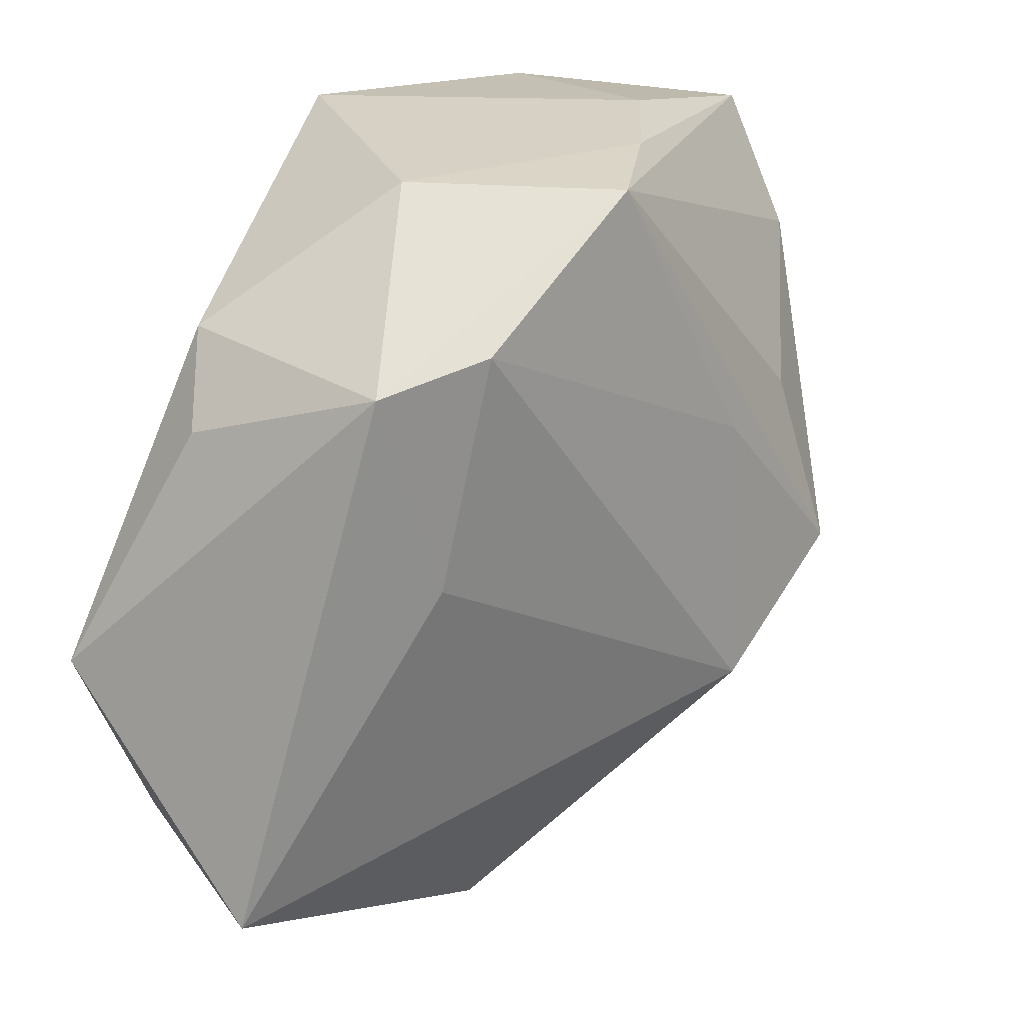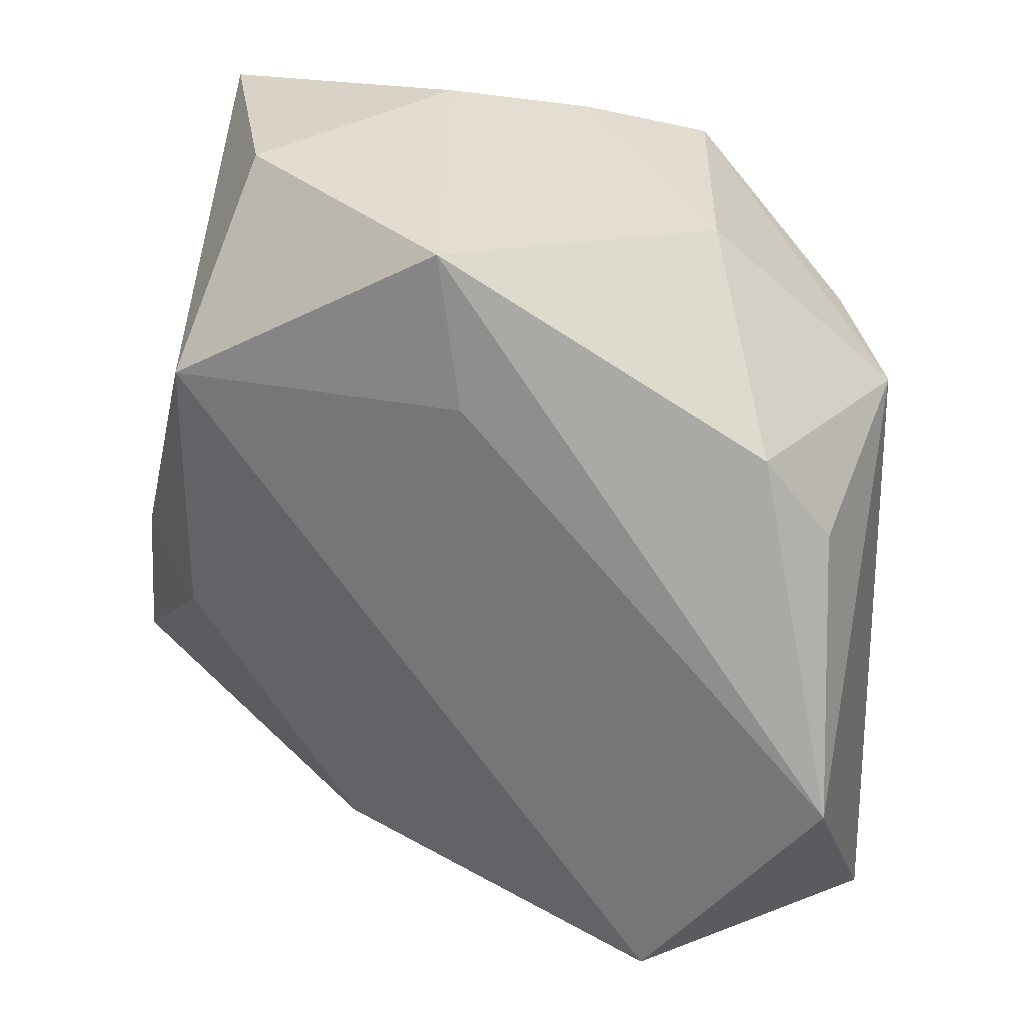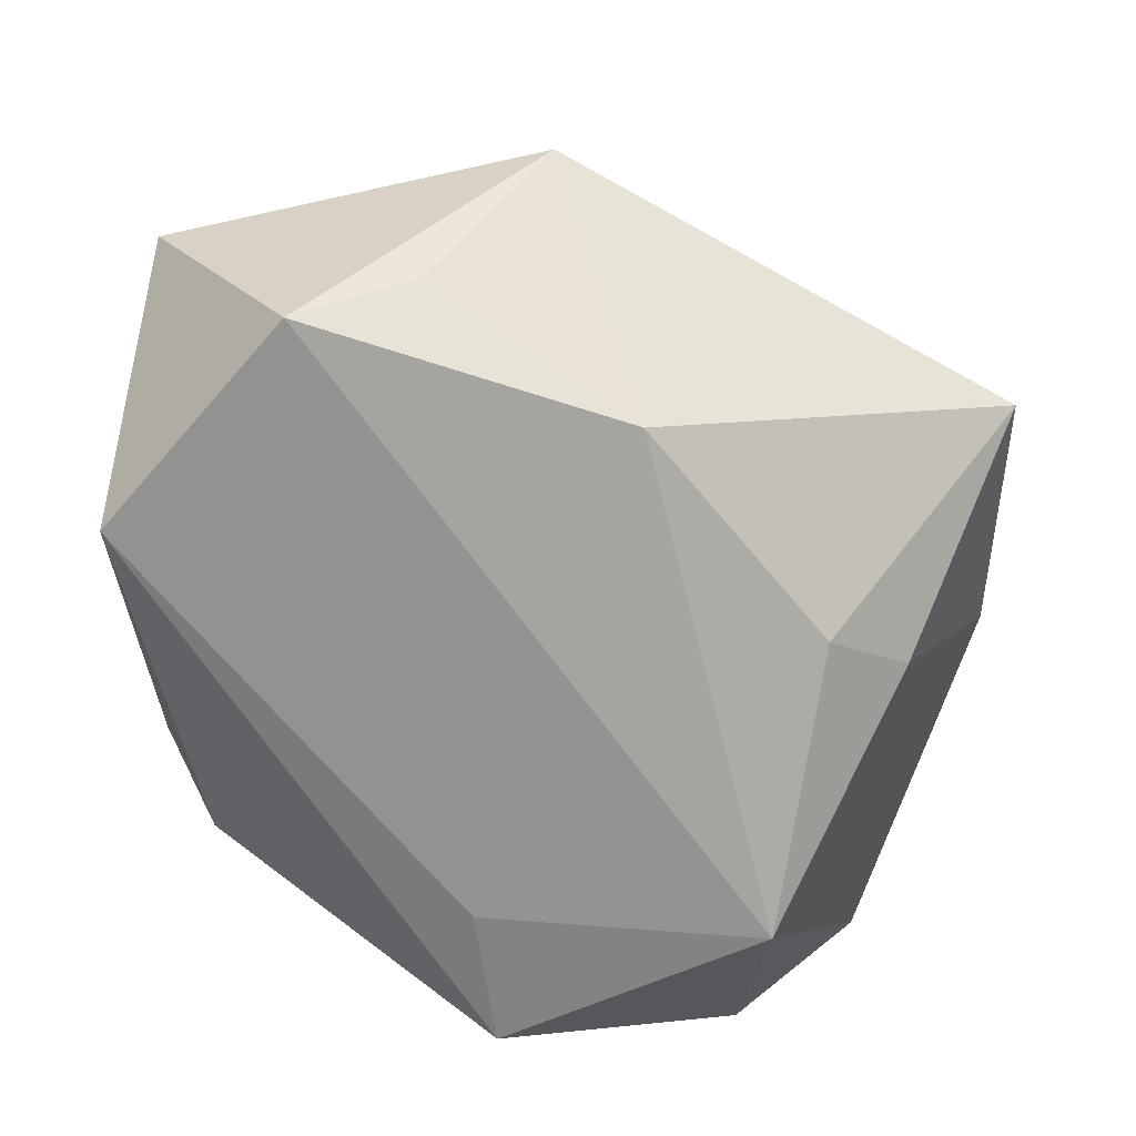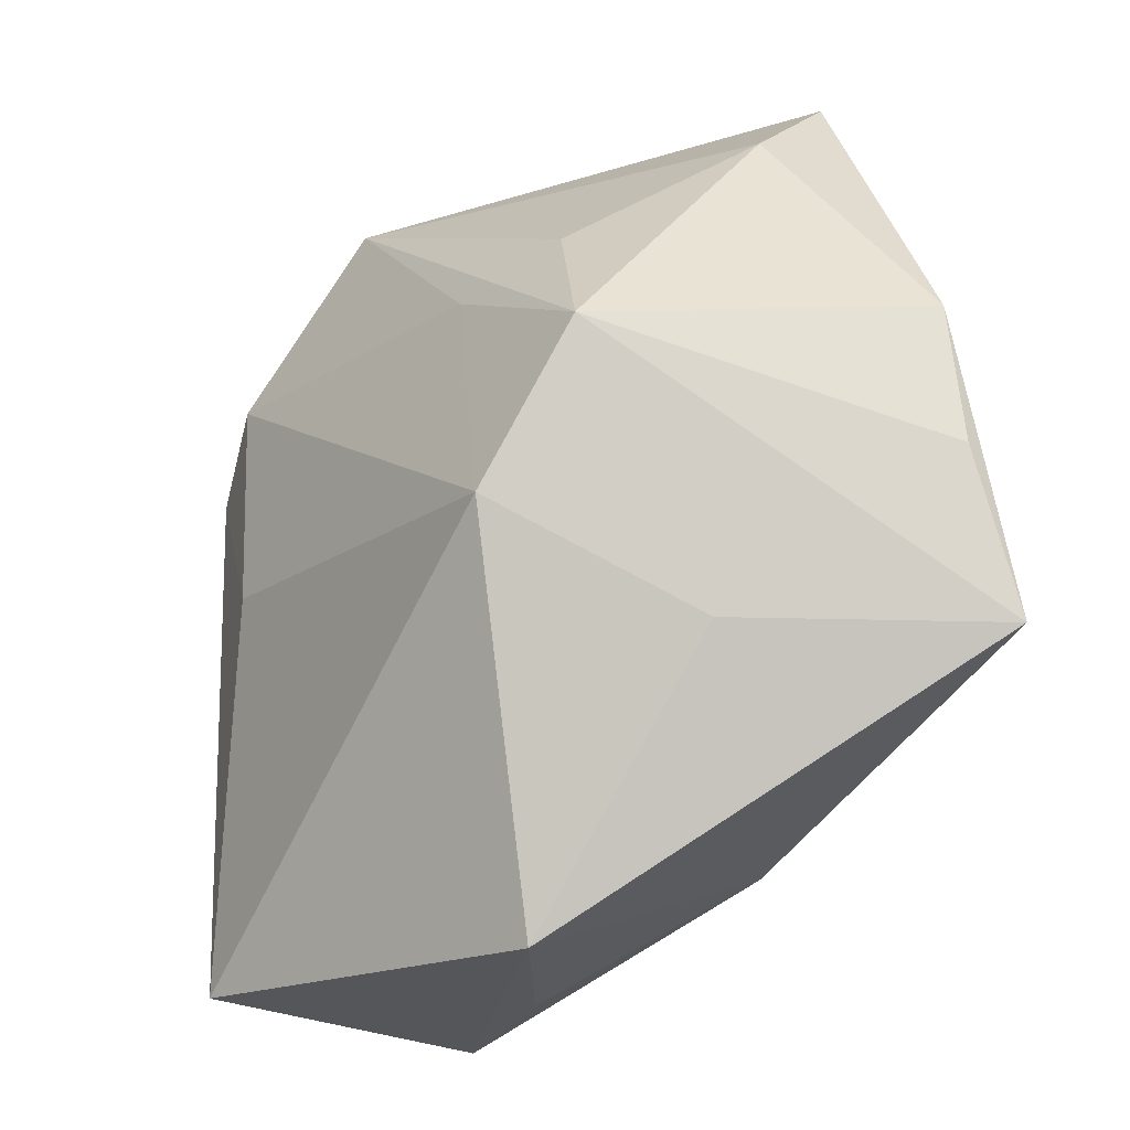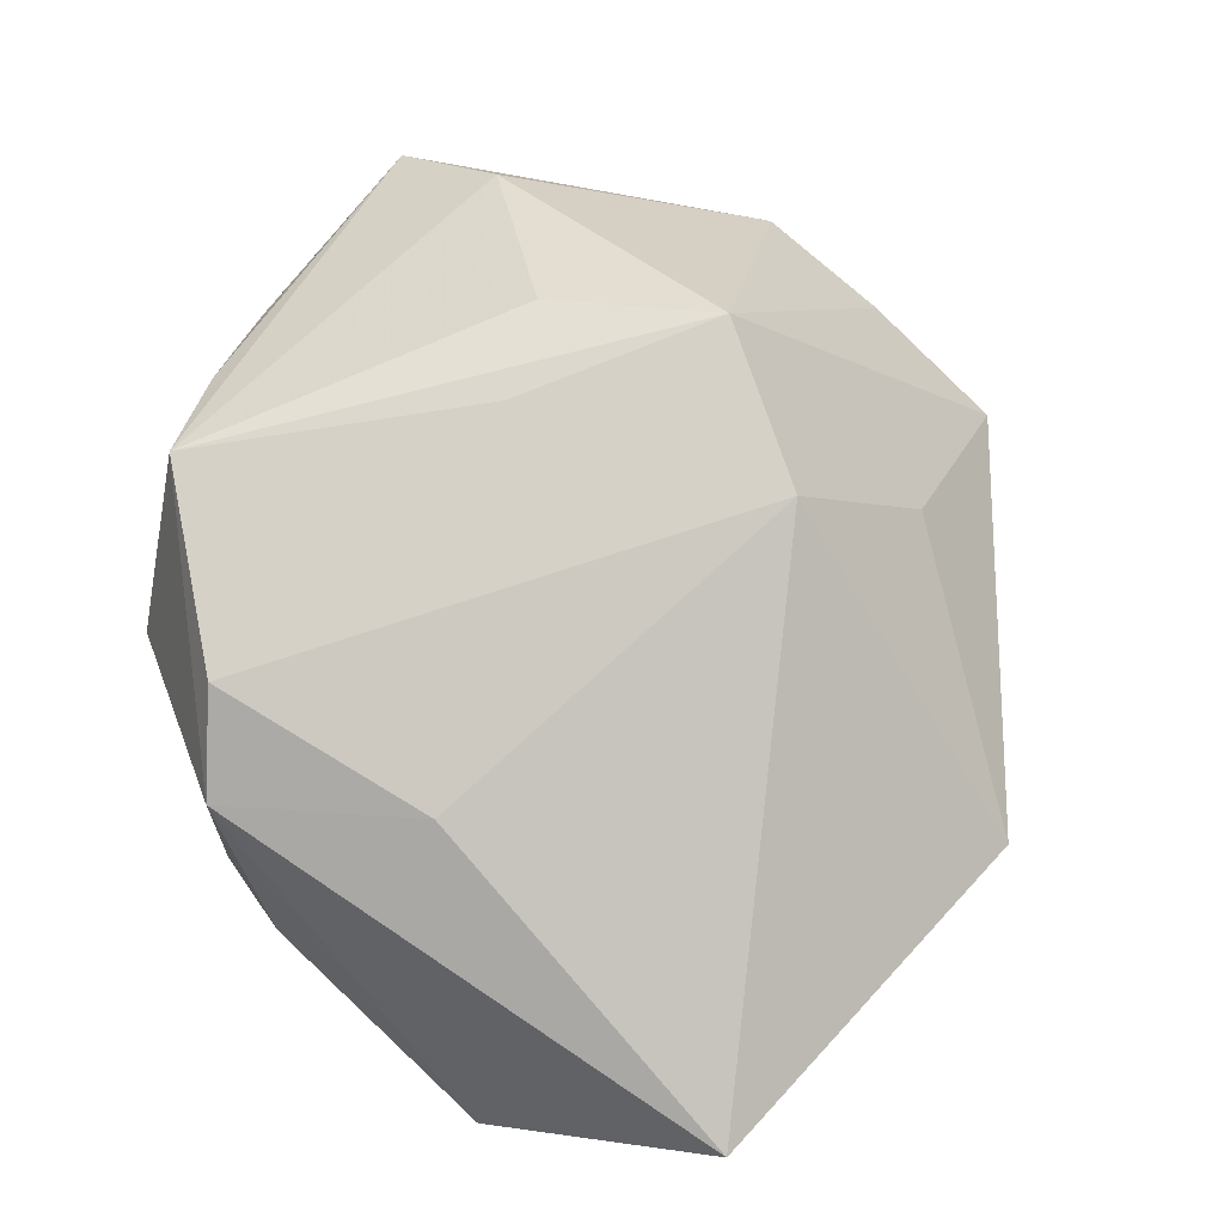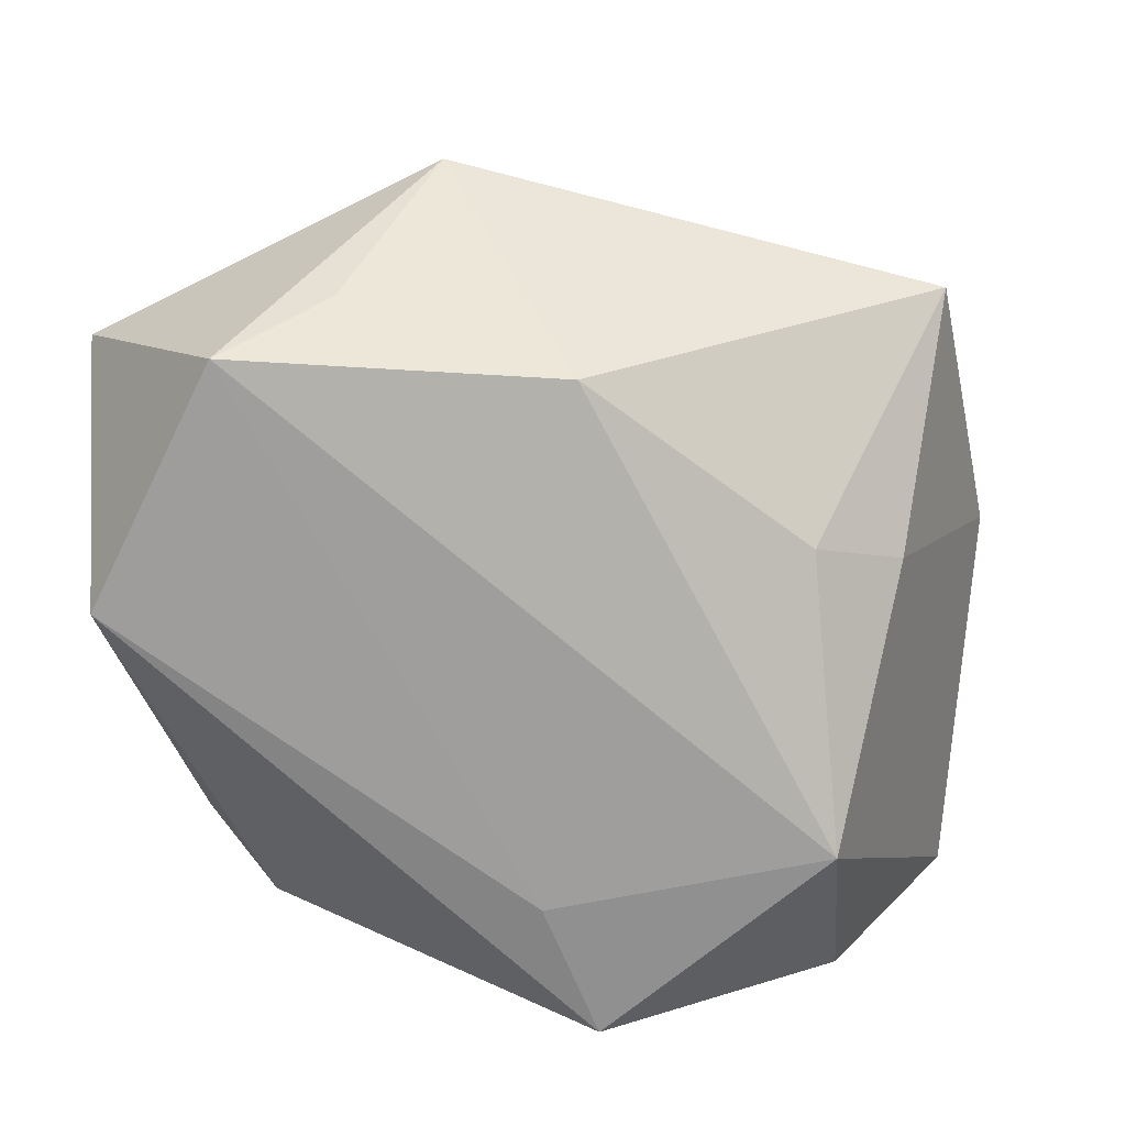
<metadata>
{"format":"obj","ext":"obj","renderer":"f3d","projection":"perspective","resolution":1024,"background":"white","views":[{"elev":18.2,"azim":-58.7,"up":"+Y"},{"elev":35.4,"azim":-153.8,"up":"+Y"},{"elev":-72.9,"azim":-5.2,"up":"+Z"},{"elev":-46.7,"azim":32.3,"up":"+Y"},{"elev":61.4,"azim":-64.7,"up":"+Z"},{"elev":-78.5,"azim":9.0,"up":"+Z"}]}
</metadata>
<code>
v -0.03851 0.01292 -0.008103
v 0.02279 0.02317 -0.02411
v -0.006174 0.02511 -0.02067
v 0.04513 -0.0006483 0.01002
v 0.03378 -0.003058 -0.01539
v -0.01605 -0.03686 -0.01726
v 0.01995 -0.02746 0.01024
v -0.004807 -0.04722 0.001213
v 0.04257 -0.02724 -0.005093
v -0.0004395 0.03727 0.01905
v -0.03293 0.02175 -0.01129
v 0.02202 0.03939 -0.008601
v 0.004056 0.008341 0.02792
v 0.03249 0.02377 0.01897
v -0.02778 -0.0335 -0.02411
v -0.04417 -0.01072 -0.01984
v 0.02503 -0.006544 -0.02151
v 0.0359 0.03667 0.01099
v -0.02085 0.03524 0.004337
v 0.006325 -0.01931 0.02748
v -0.01158 0.03486 0.02373
v 0.01531 0.01064 0.02779
v 0.005393 -0.02625 -0.02386
v -0.03691 0.01855 0.01199
v -0.03048 -0.001302 0.01477
v -0.02892 0.02176 0.01931
v -0.04265 -0.03557 -0.001109
v 0.01907 -0.00684 0.03137
v 0.01156 0.03939 0.0124
v 0.04346 -0.01342 0.004715
v -0.002706 0.03939 -0.01817
f 20 8 7
f 27 8 20
f 24 16 27
f 9 7 8
f 31 16 11
f 25 27 20
f 24 27 25
f 19 10 31
f 31 11 19
f 19 11 24
f 26 25 20
f 24 25 26
f 3 16 31
f 31 2 3
f 16 3 15
f 15 3 2
f 15 27 16
f 8 27 15
f 15 6 8
f 4 9 5
f 5 18 4
f 2 18 5
f 17 2 5
f 5 9 17
f 30 9 4
f 1 16 24
f 24 11 1
f 1 11 16
f 13 26 20
f 10 19 21
f 26 13 21
f 21 19 24
f 24 26 21
f 21 18 10
f 4 18 14
f 18 21 14
f 31 10 29
f 10 18 29
f 6 15 23
f 23 9 8
f 8 6 23
f 17 9 23
f 23 2 17
f 23 15 2
f 22 14 21
f 31 29 12
f 12 29 18
f 12 2 31
f 12 18 2
f 28 21 13
f 28 22 21
f 28 13 20
f 14 22 28
f 28 30 4
f 4 14 28
f 9 30 28
f 20 7 28
f 7 9 28

</code>
